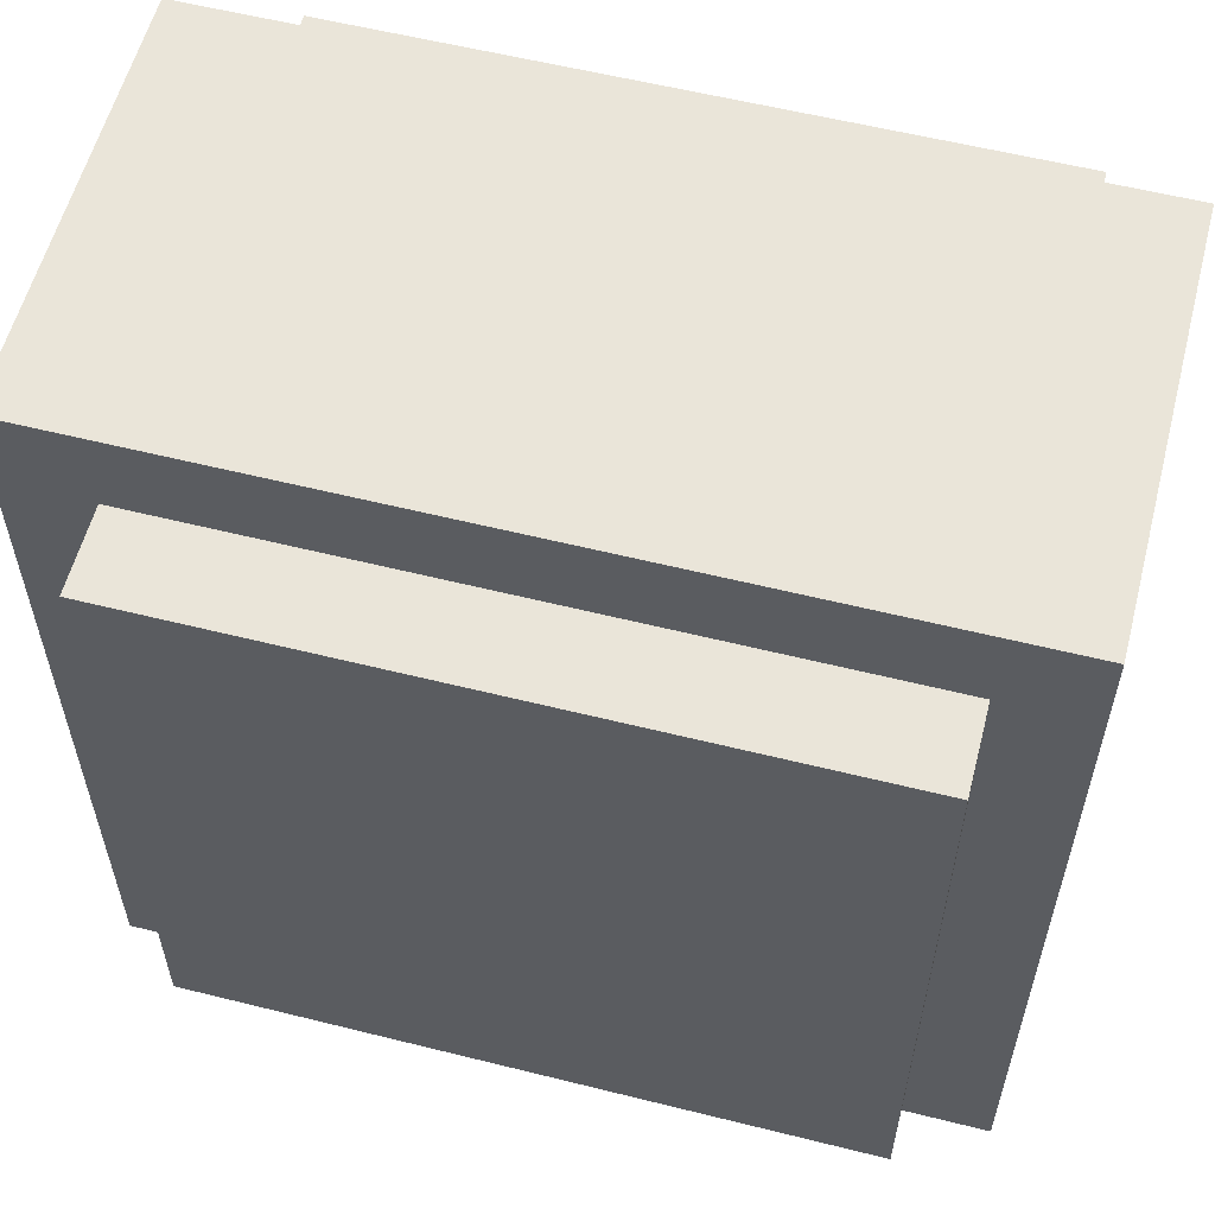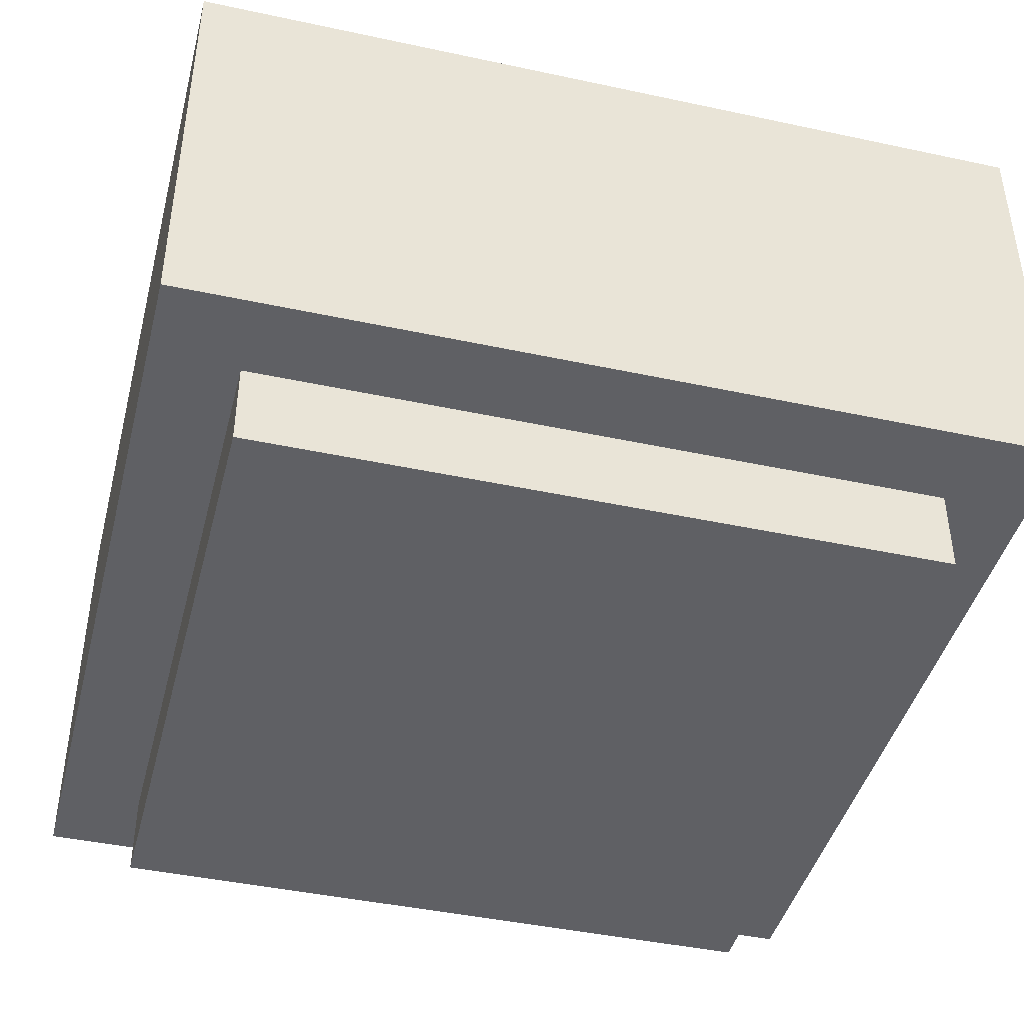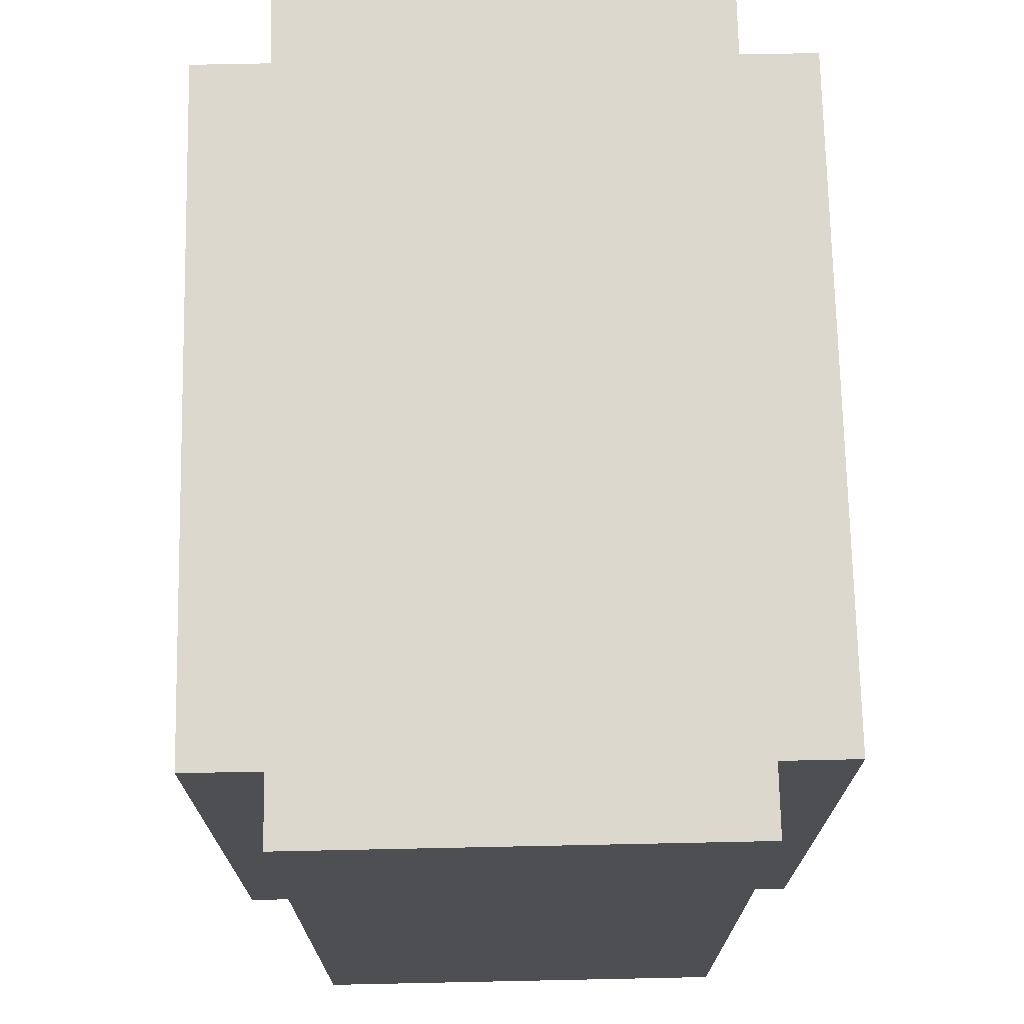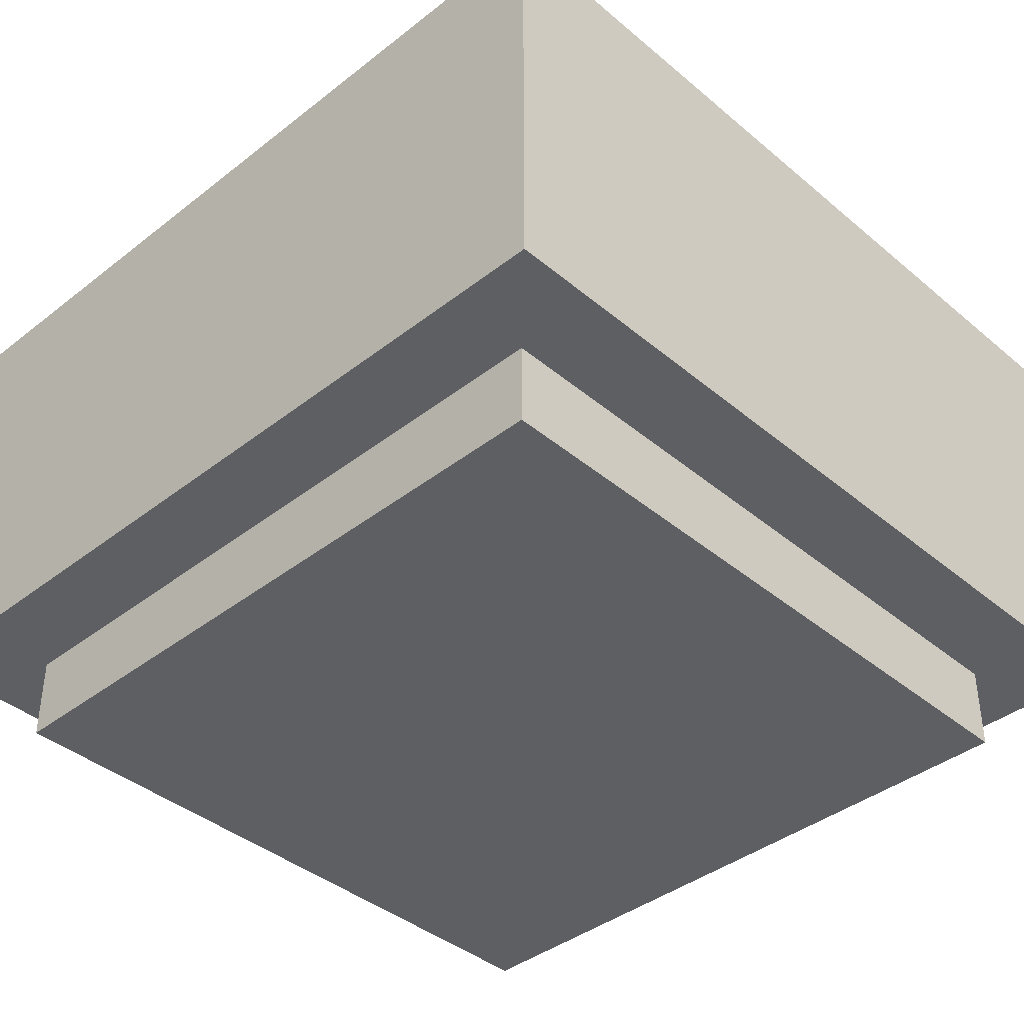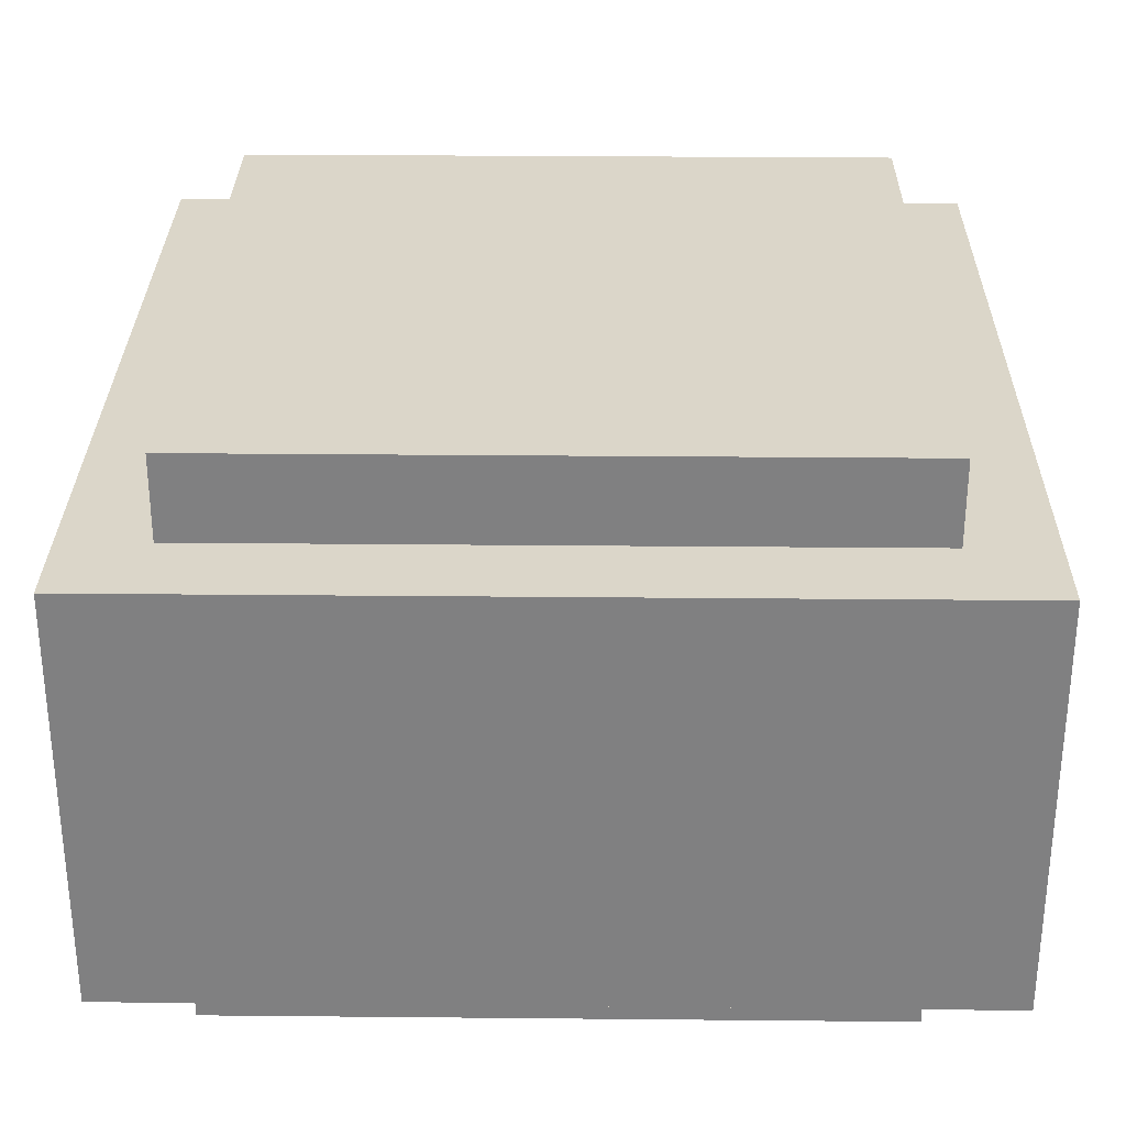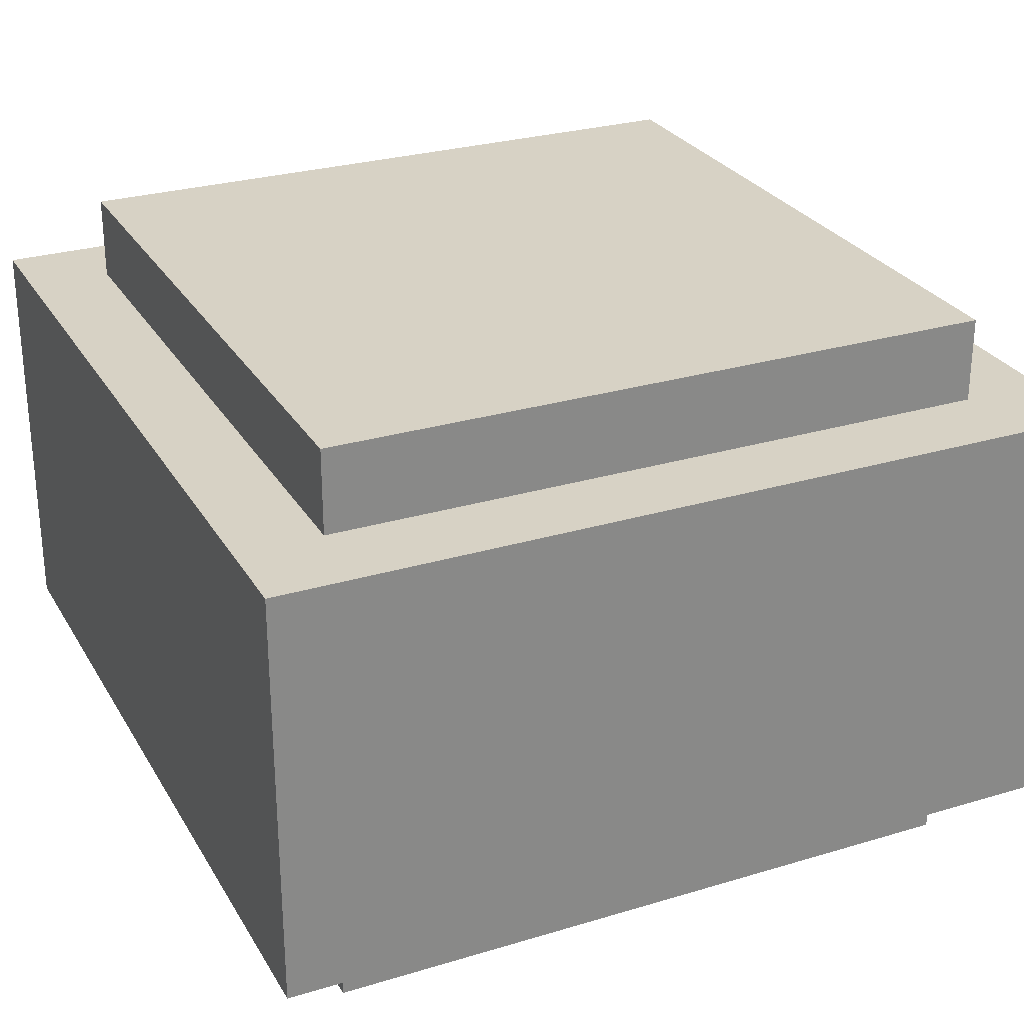
<metadata>
{"format":"obj","ext":"obj","renderer":"f3d","projection":"perspective","resolution":1024,"background":"white","views":[{"elev":58.0,"azim":-165.5,"up":"+Z"},{"elev":-43.2,"azim":75.7,"up":"+Y"},{"elev":72.1,"azim":88.8,"up":"+Z"},{"elev":-39.8,"azim":-46.0,"up":"+Y"},{"elev":29.9,"azim":0.8,"up":"+Y"},{"elev":27.6,"azim":65.2,"up":"+Y"}]}
</metadata>
<code>
o cube
v 0.3125 0.375 0.3125
v 0.3125 0.375 -0.3125
v 0.3125 0.0625 0.3125
v 0.3125 0.0625 -0.3125
v -0.3125 0.375 -0.3125
v -0.3125 0.375 0.3125
v -0.3125 0.0625 -0.3125
v -0.3125 0.0625 0.3125
g Sporocarp
f 4 7 5 2
f 3 4 2 1
f 8 3 1 6
f 7 8 6 5
f 6 1 2 5
f 7 4 3 8
o cube
v 0.25 0.0625 0.25
v 0.25 0.0625 -0.25
v 0.25 0 0.25
v 0.25 0 -0.25
v -0.25 0.0625 -0.25
v -0.25 0.0625 0.25
v -0.25 0 -0.25
v -0.25 0 0.25
g Sporocarp
f 12 15 13 10
f 11 12 10 9
f 16 11 9 14
f 15 16 14 13
f 14 9 10 13
f 15 12 11 16
o cube
v 0.25 0.4375 0.25
v 0.25 0.4375 -0.25
v 0.25 0.375 0.25
v 0.25 0.375 -0.25
v -0.25 0.4375 -0.25
v -0.25 0.4375 0.25
v -0.25 0.375 -0.25
v -0.25 0.375 0.25
g Sporocarp
f 20 23 21 18
f 19 20 18 17
f 24 19 17 22
f 23 24 22 21
f 22 17 18 21
f 23 20 19 24

</code>
